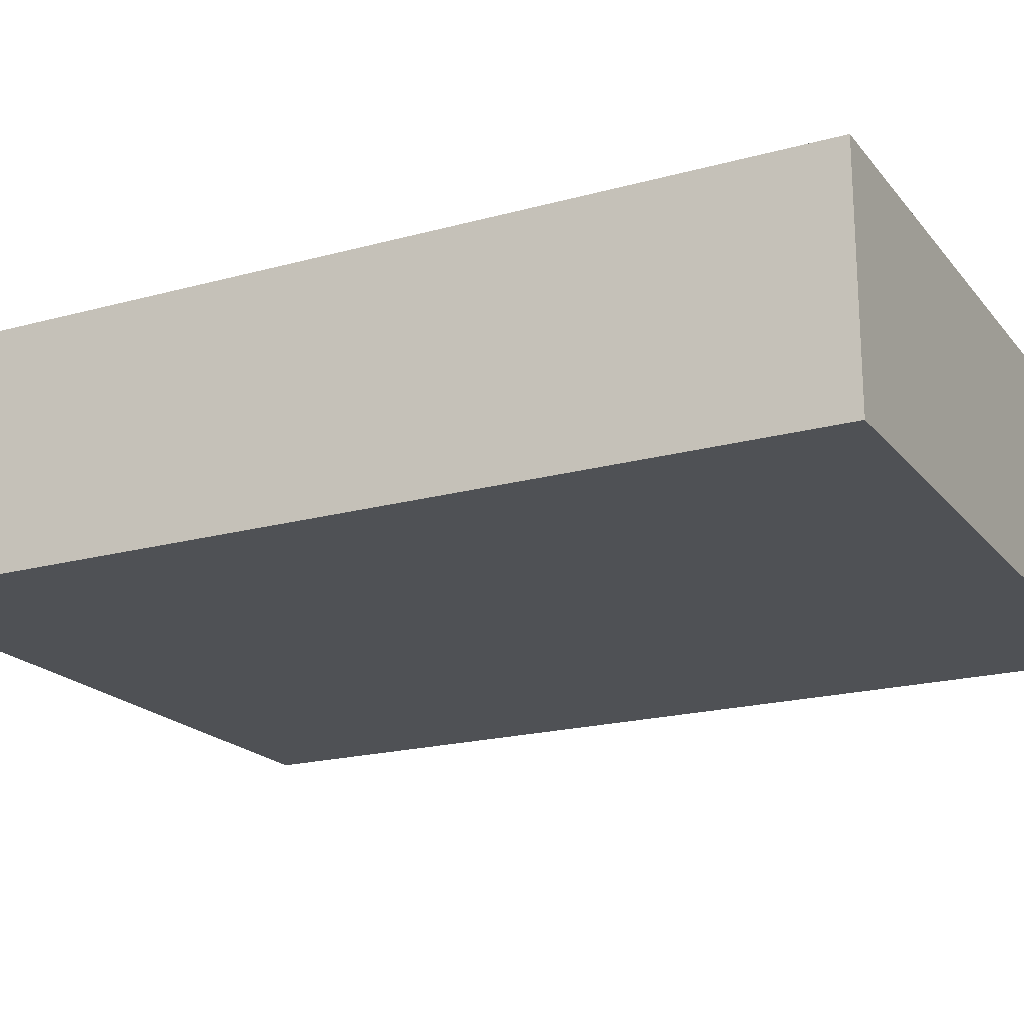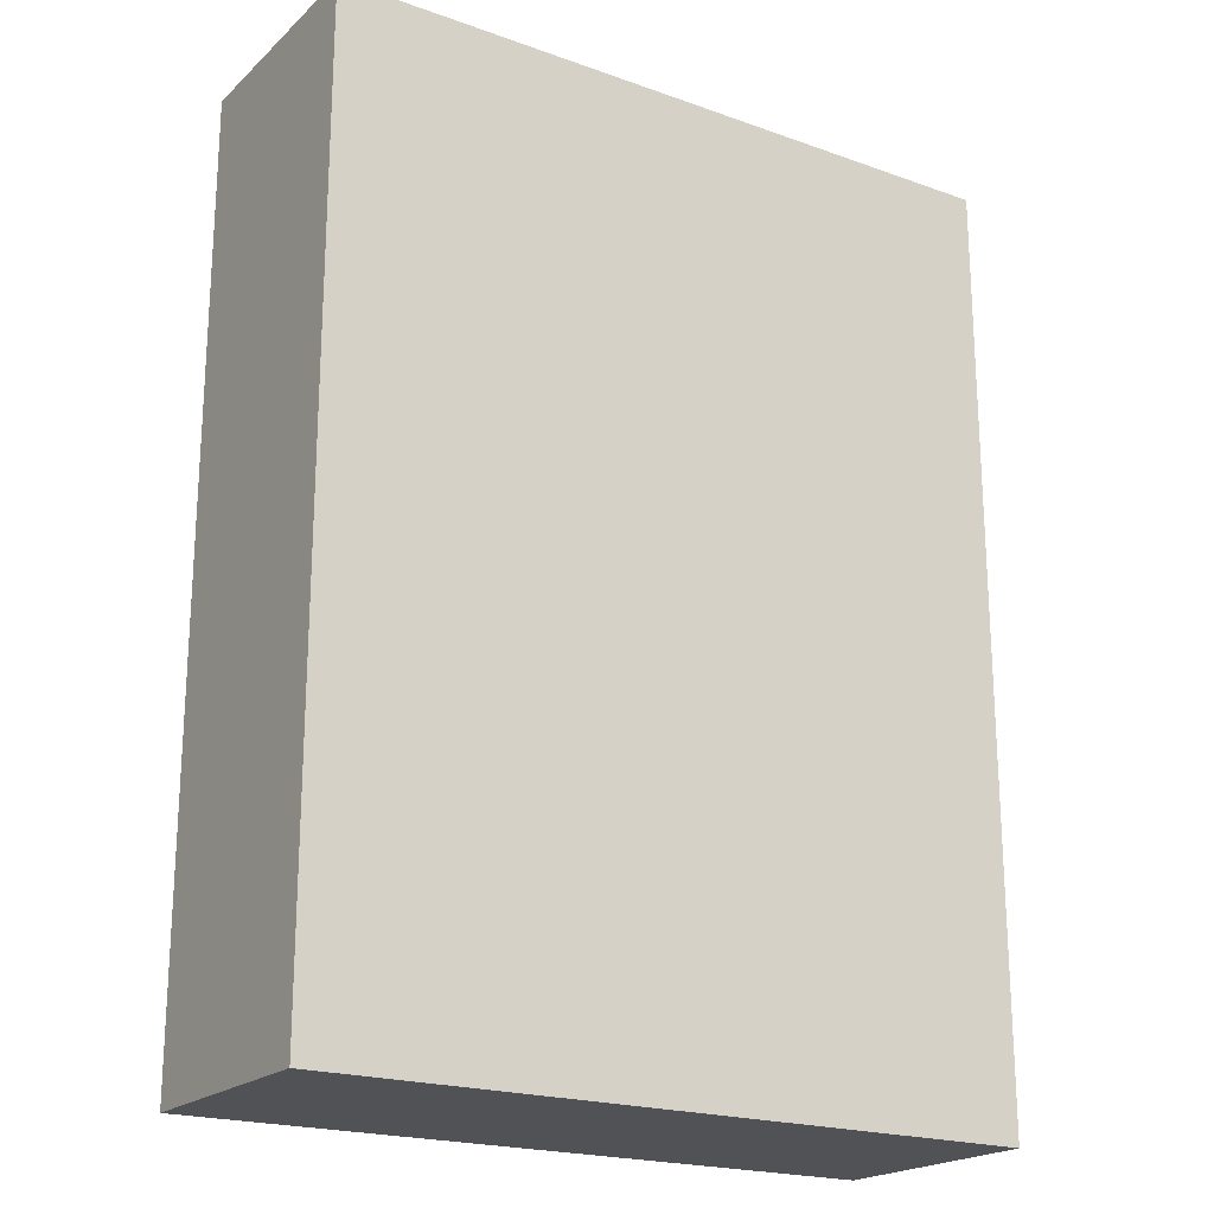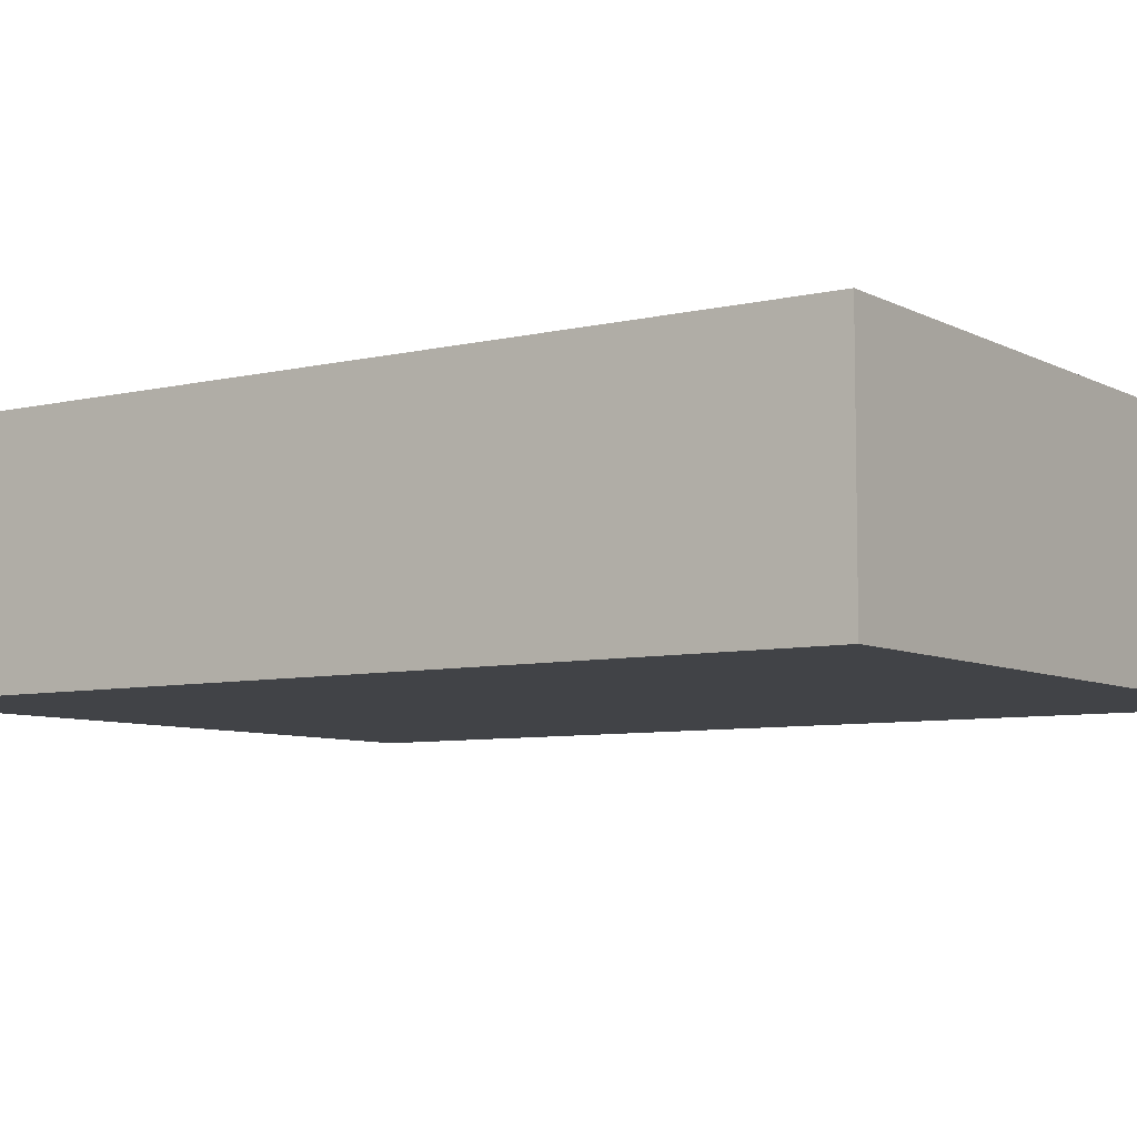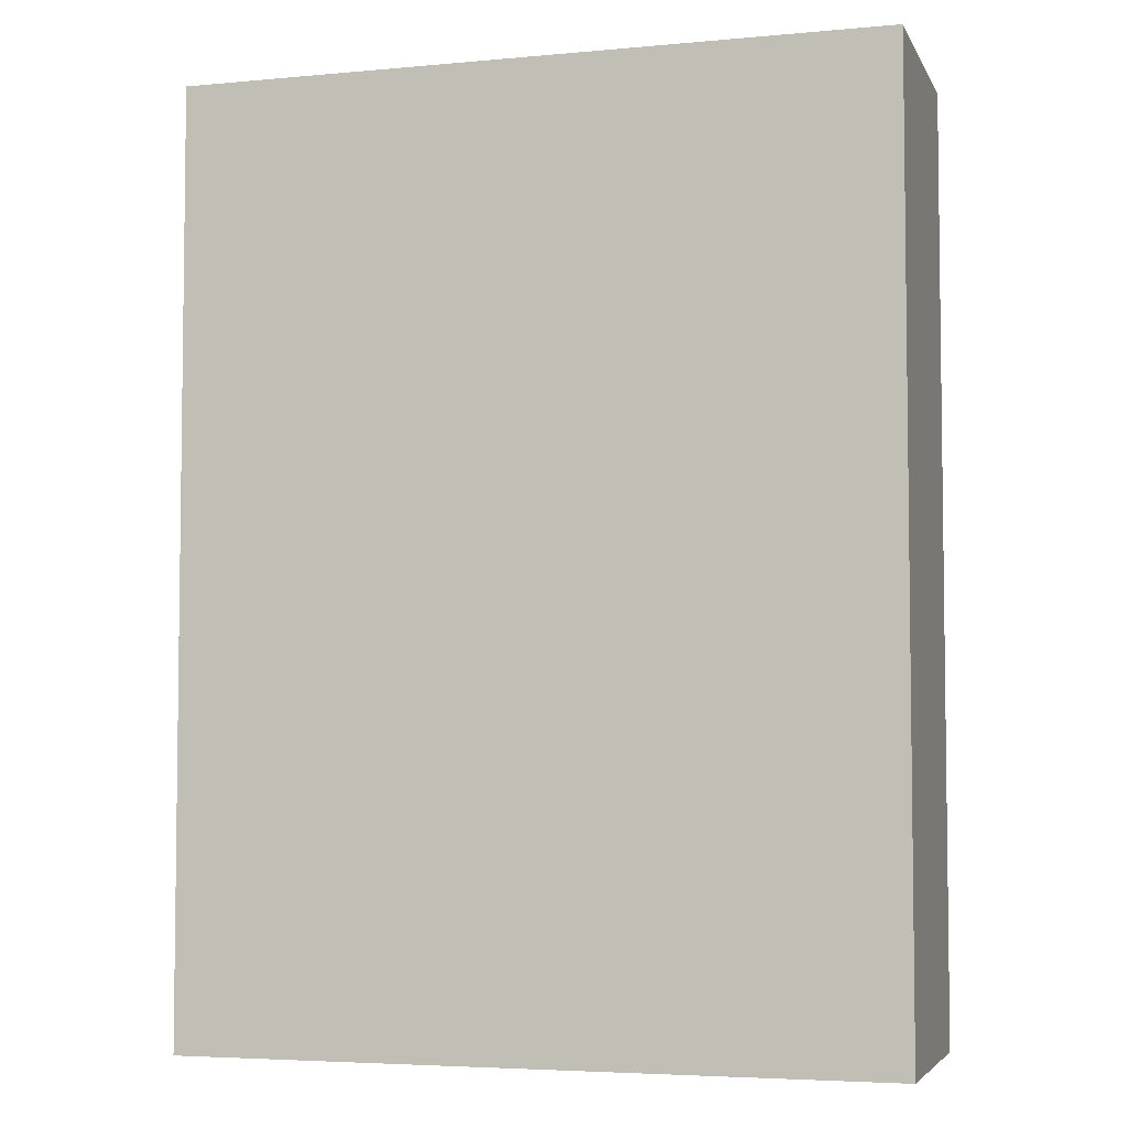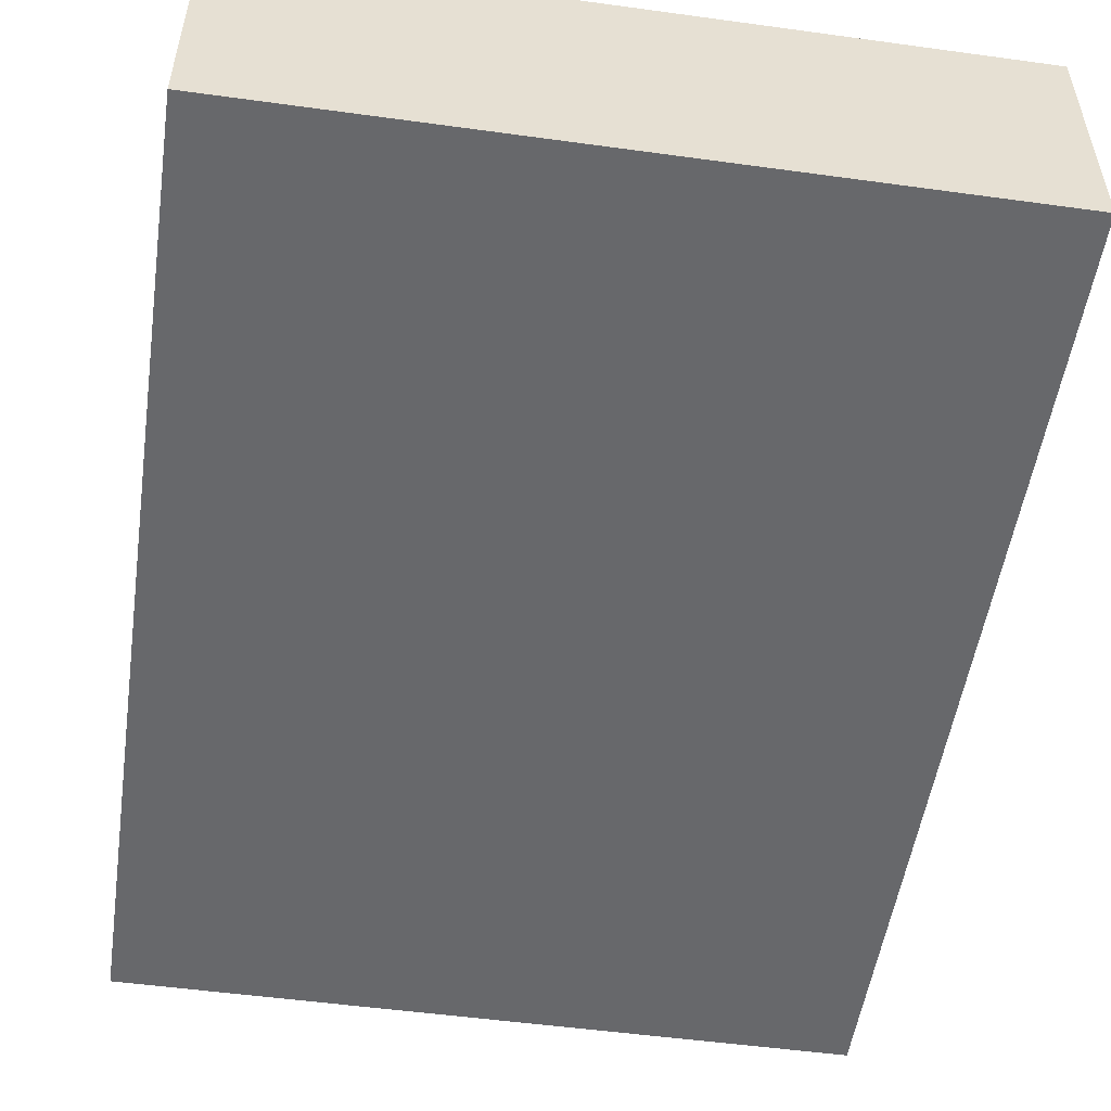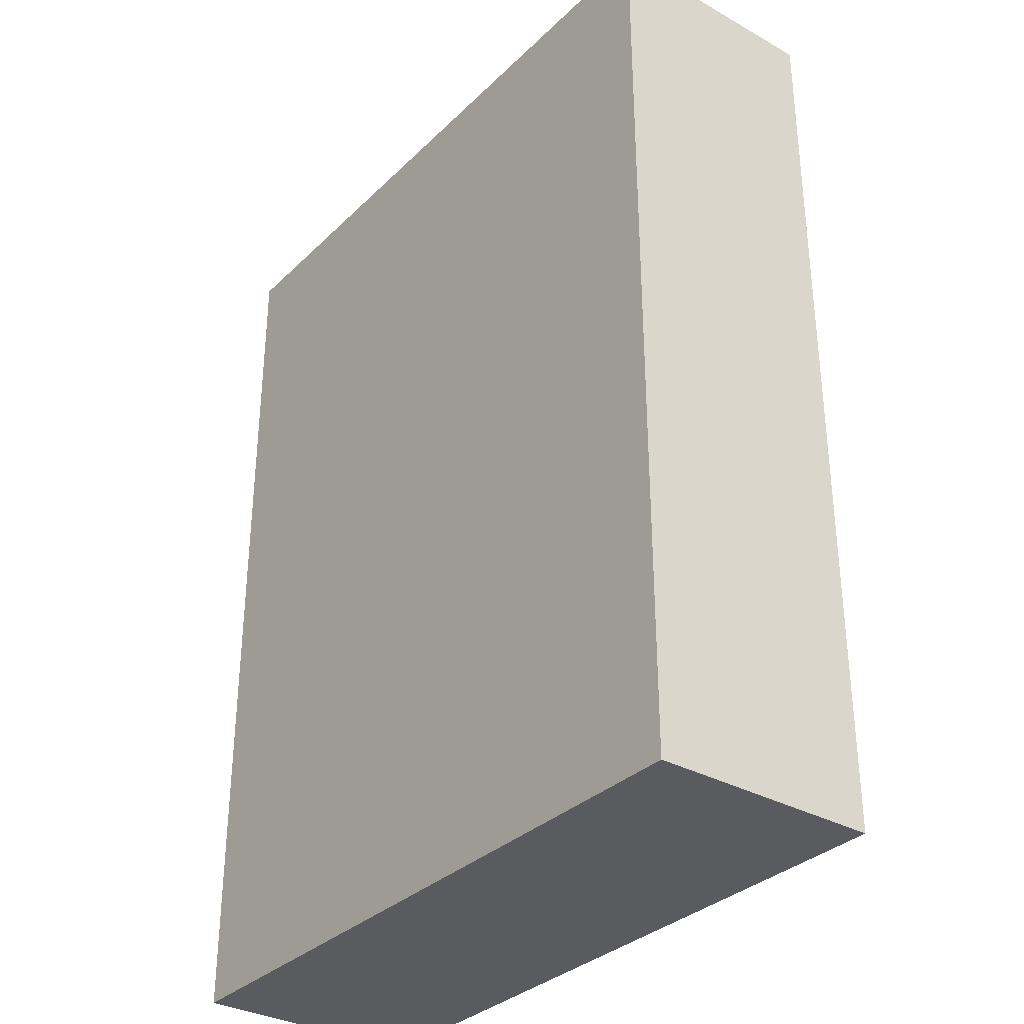
<metadata>
{"format":"obj","ext":"obj","renderer":"f3d","projection":"perspective","resolution":1024,"background":"white","views":[{"elev":-19.7,"azim":-62.9,"up":"+Y"},{"elev":-20.6,"azim":-32.8,"up":"+Z"},{"elev":-7.0,"azim":-55.5,"up":"+Y"},{"elev":-4.7,"azim":-163.6,"up":"+Z"},{"elev":-52.3,"azim":171.6,"up":"+Y"},{"elev":-33.1,"azim":52.4,"up":"+Z"}]}
</metadata>
<code>
v 29.5 -1 71
v 30.5 -1 71
v 31.5 -1 71
v 32.5 -1 71
v 29.5 -1 70
v 30.5 -1 70
v 31.5 -1 70
v 32.5 -1 70
v 29.5 -1 69
v 30.5 -1 69
v 31.5 -1 69
v 32.5 -1 69
v 29.5 -1 68
v 30.5 -1 68
v 31.5 -1 68
v 32.5 -1 68
v 29.5 -1 67
v 30.5 -1 67
v 31.5 -1 67
v 32.5 -1 67
v 29.5 -2 67
v 30.5 -2 67
v 31.5 -2 67
v 32.5 -2 67
v 29.5 -2 68
v 30.5 -2 68
v 31.5 -2 68
v 32.5 -2 68
v 29.5 -2 69
v 30.5 -2 69
v 31.5 -2 69
v 32.5 -2 69
v 29.5 -2 70
v 30.5 -2 70
v 31.5 -2 70
v 32.5 -2 70
v 29.5 -2 71
v 30.5 -2 71
v 31.5 -2 71
v 32.5 -2 71
f 1 2 6 5
f 2 3 7 6
f 3 4 8 7
f 5 6 10 9
f 6 7 11 10
f 7 8 12 11
f 9 10 14 13
f 10 11 15 14
f 11 12 16 15
f 13 14 18 17
f 14 15 19 18
f 15 16 20 19
f 21 22 26 25
f 22 23 27 26
f 23 24 28 27
f 25 26 30 29
f 26 27 31 30
f 27 28 32 31
f 29 30 34 33
f 30 31 35 34
f 31 32 36 35
f 33 34 38 37
f 34 35 39 38
f 35 36 40 39
f 2 1 37 38
f 1 5 33 37
f 5 9 29 33
f 9 13 25 29
f 13 17 21 25
f 17 18 22 21
f 18 19 23 22
f 19 20 24 23
f 20 16 28 24
f 16 12 32 28
f 12 8 36 32
f 8 4 40 36
f 4 3 39 40
f 3 2 38 39

</code>
